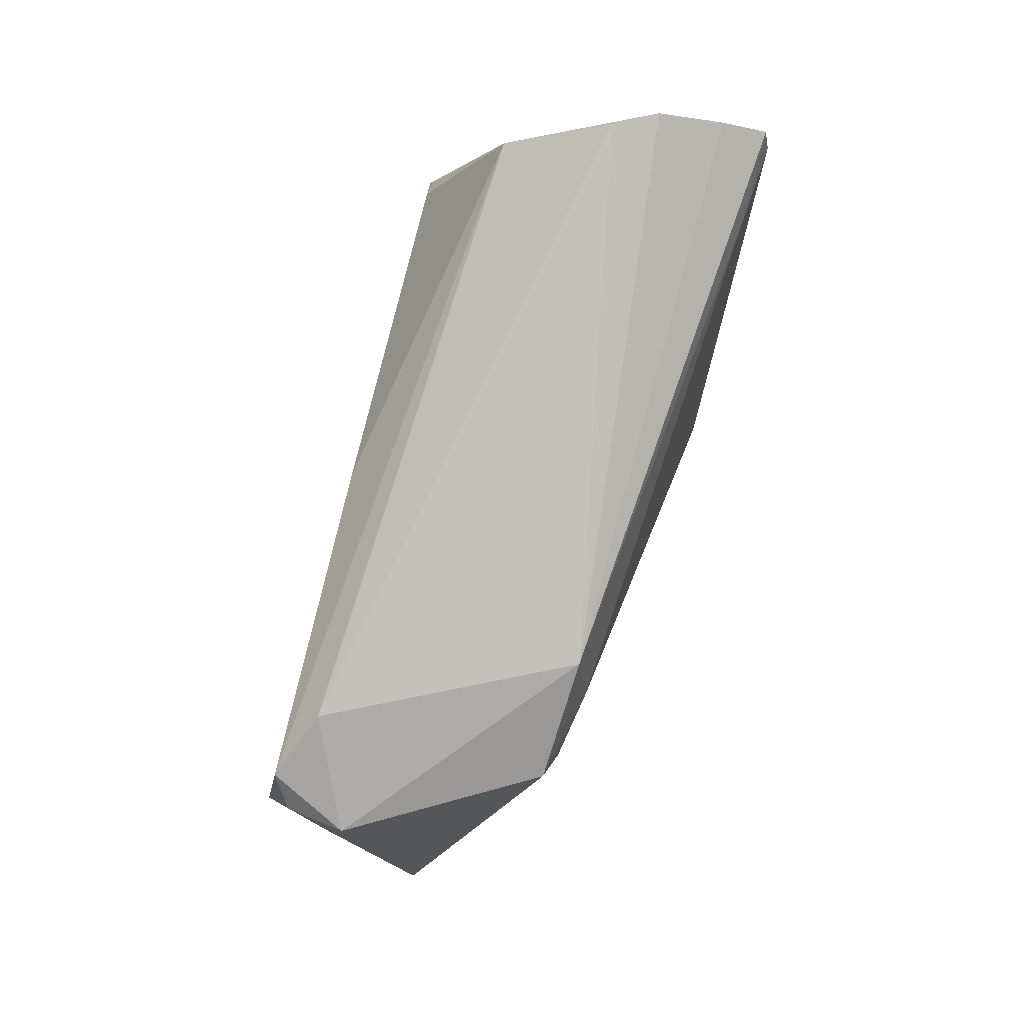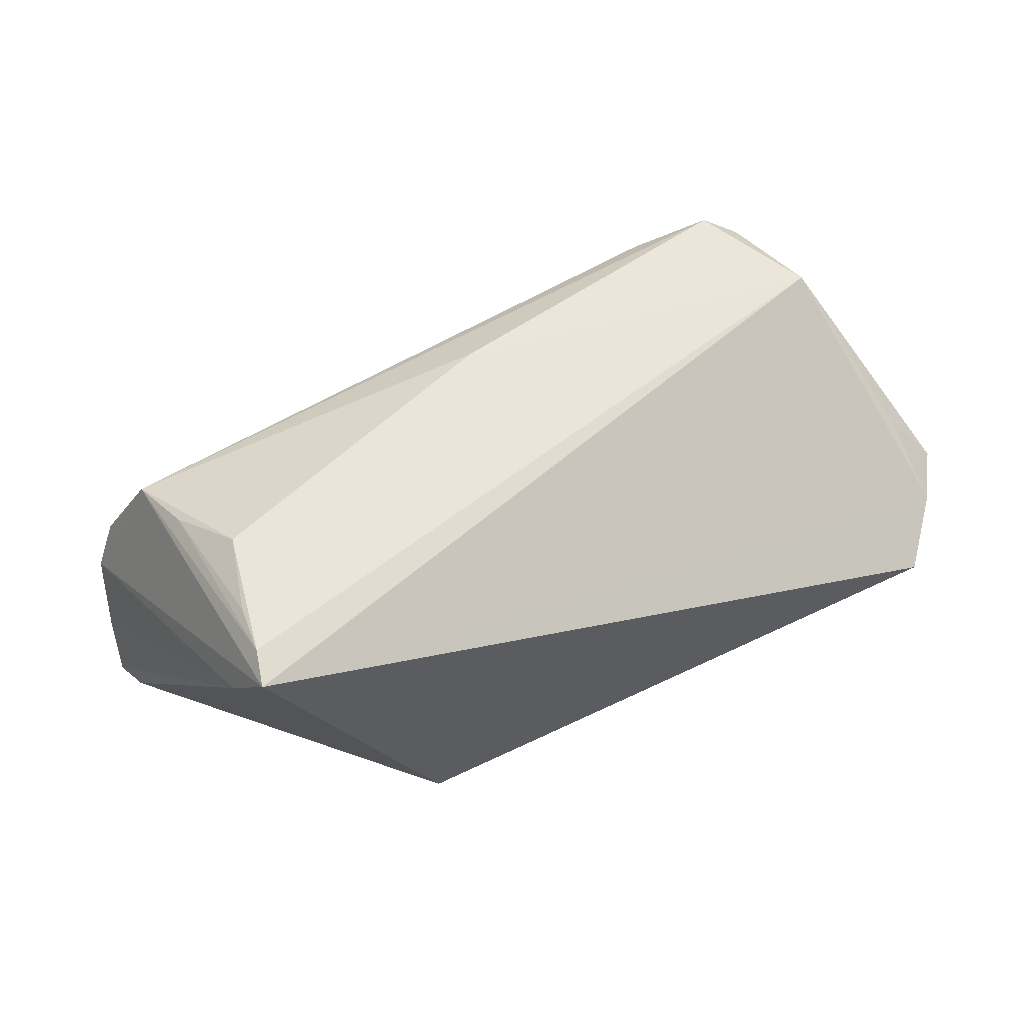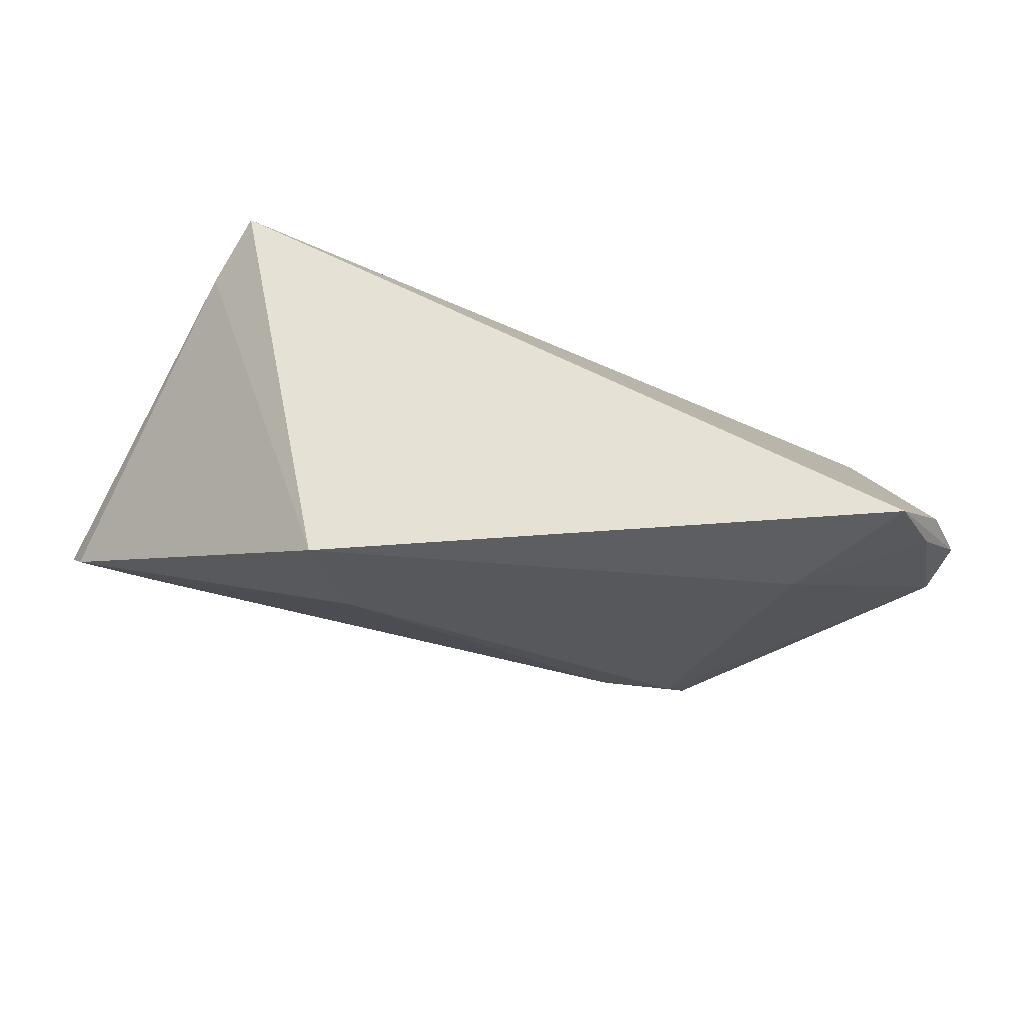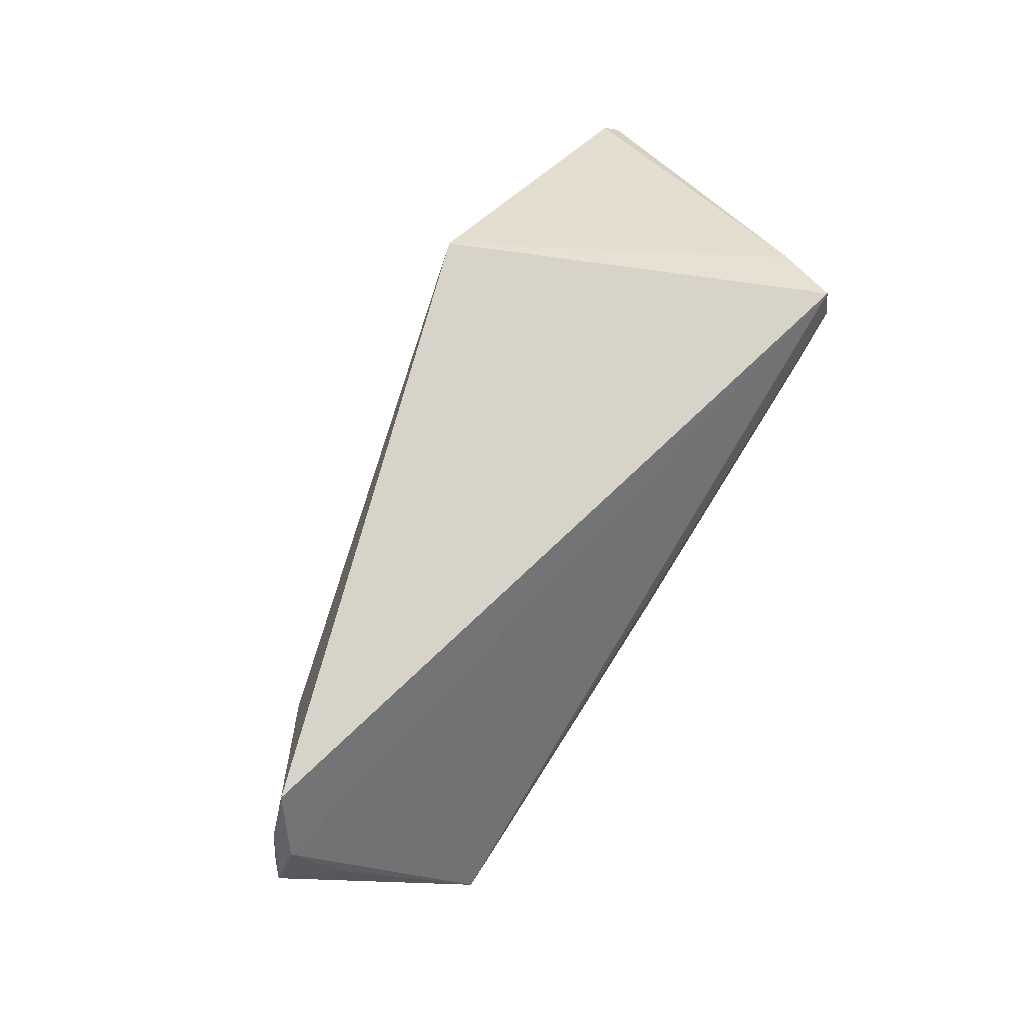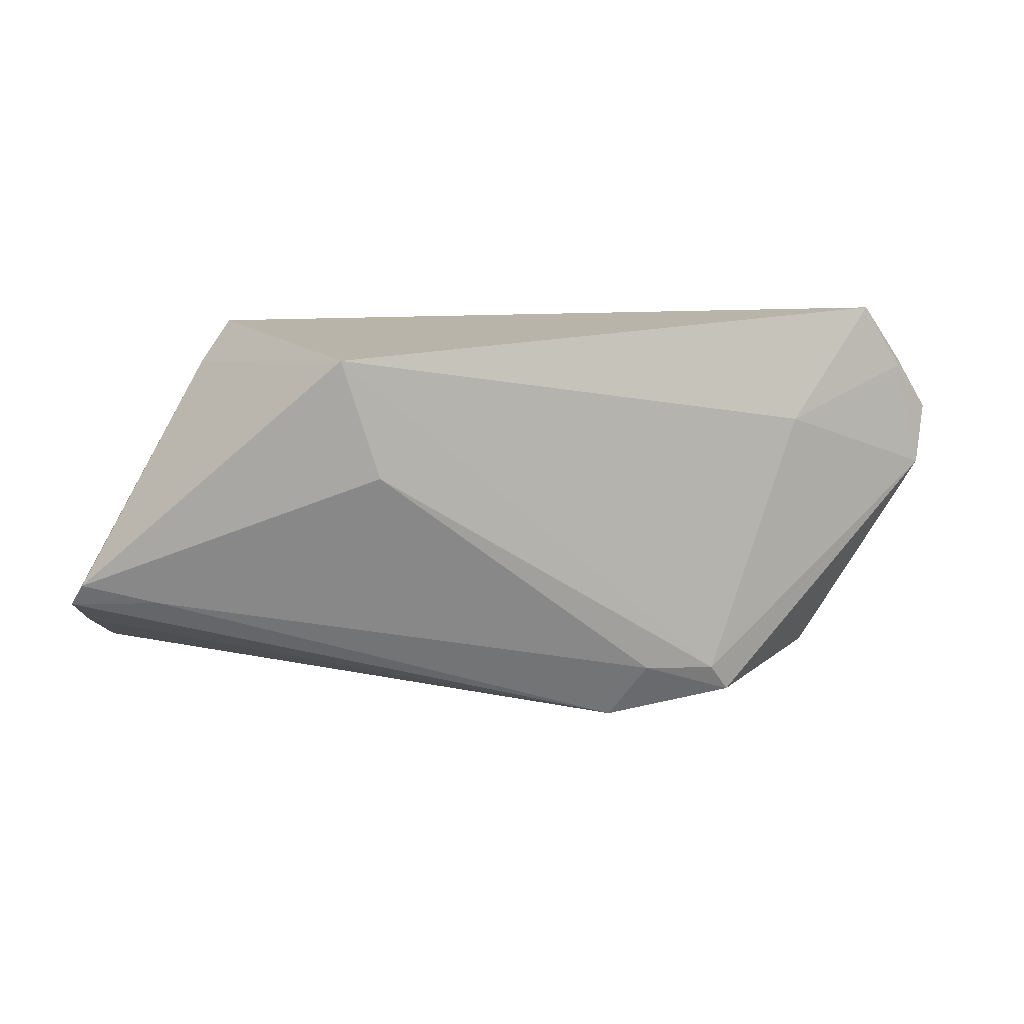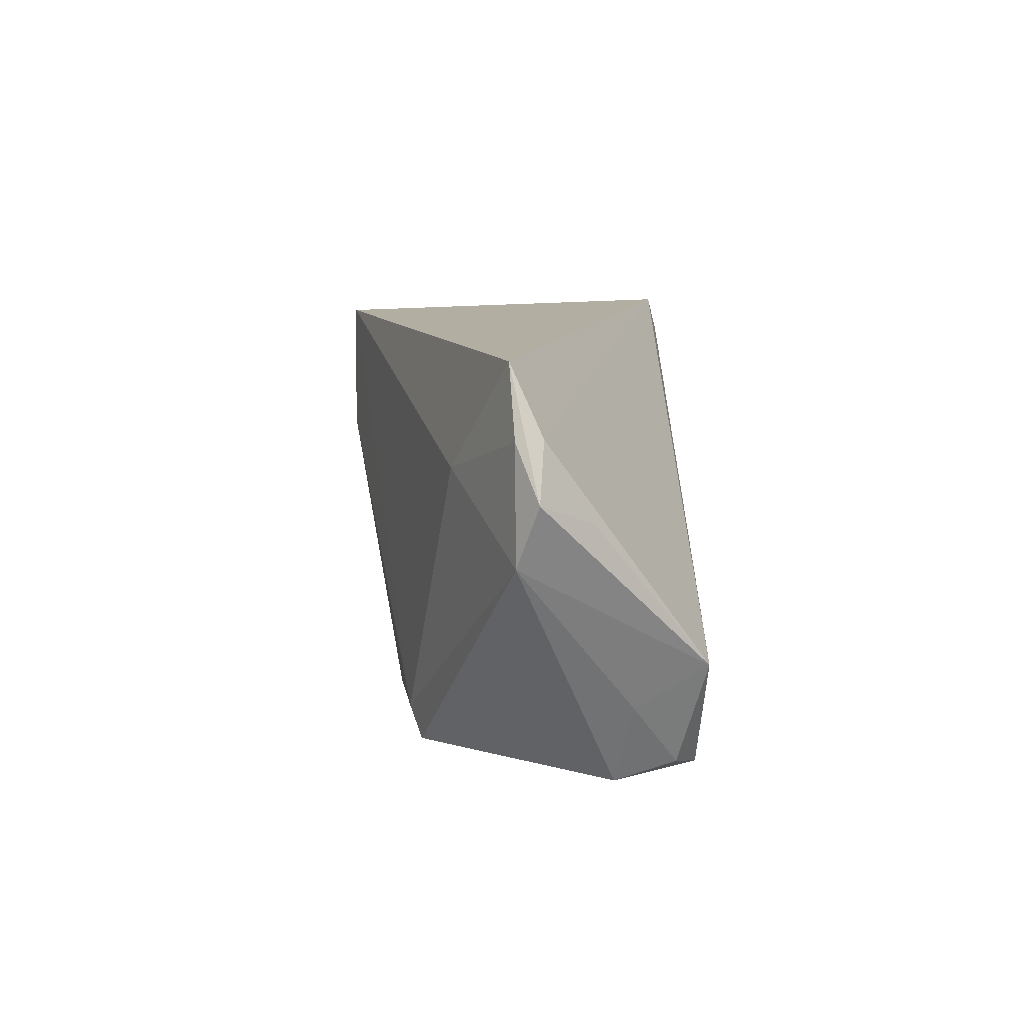
<metadata>
{"format":"obj","ext":"obj","renderer":"f3d","projection":"perspective","resolution":1024,"background":"white","views":[{"elev":-79.2,"azim":75.4,"up":"+Y"},{"elev":58.2,"azim":161.0,"up":"+Z"},{"elev":65.0,"azim":-166.6,"up":"+Y"},{"elev":76.5,"azim":-57.0,"up":"+Y"},{"elev":-76.1,"azim":-176.9,"up":"+Z"},{"elev":10.7,"azim":-90.3,"up":"+Y"}]}
</metadata>
<code>
v 0.04747 -0.01331 0.01233
v -0.04595 -0.02709 0.01061
v 0.05633 -0.01531 -0.006407
v -0.05786 0.007616 0.007366
v 0.05795 -0.006151 -0.02178
v -0.0617 0.003098 -0.001679
v -0.05897 0.01728 -0.001776
v 0.04596 -0.00662 -0.02198
v -0.05972 0.01769 0.00151
v -0.04083 -0.02618 0.02114
v -0.02984 -0.02216 -0.01536
v 0.01425 0.009866 -0.02529
v -0.06325 0.01068 0.0009958
v -0.0009636 -0.01417 0.02128
v 0.03972 0.02597 0.02065
v -0.03095 -0.02767 0.01737
v 0.04322 0.0209 0.01301
v -0.01503 -0.02871 -0.01418
v 0.04383 -0.004282 0.01625
v -0.03202 -0.02596 -0.01377
v -0.05454 0.02597 -0.002428
v 0.01824 0.02597 -0.0254
v -0.05036 -0.01656 0.01268
v -0.04318 0.01181 -0.009468
v -0.02058 -0.02127 -0.01691
v 0.0575 -0.01027 -0.01533
v 0.05597 -0.003326 -0.02299
v 0.03786 0.004209 0.02125
v -0.04555 -0.02471 0.01831
v -0.0497 -0.0113 0.02177
v 0.05339 -0.01732 -0.0006658
v 0.03908 0.02131 0.02177
v 0.03929 0.01476 0.02122
f 15 1 3
f 1 31 3
f 17 22 15
f 17 27 22
f 5 27 17
f 15 3 17
f 22 27 12
f 22 24 21
f 15 22 21
f 32 1 15
f 16 31 1
f 1 10 16
f 1 28 14
f 14 10 1
f 28 32 14
f 5 17 26
f 26 17 3
f 8 12 27
f 8 27 5
f 20 6 11
f 11 6 24
f 11 24 22
f 22 12 11
f 24 6 7
f 7 21 24
f 7 6 13
f 13 21 7
f 15 21 9
f 13 4 9
f 9 21 13
f 19 28 1
f 1 32 19
f 2 16 10
f 2 6 20
f 10 14 30
f 30 14 32
f 30 32 15
f 13 6 30
f 15 9 30
f 30 9 4
f 30 4 13
f 31 16 18
f 18 3 31
f 18 2 20
f 16 2 18
f 18 26 3
f 5 26 18
f 18 8 5
f 33 32 28
f 28 19 33
f 33 19 32
f 29 2 10
f 10 30 29
f 20 11 25
f 25 18 20
f 25 11 12
f 12 8 25
f 8 18 25
f 23 30 6
f 23 29 30
f 6 2 23
f 2 29 23

</code>
